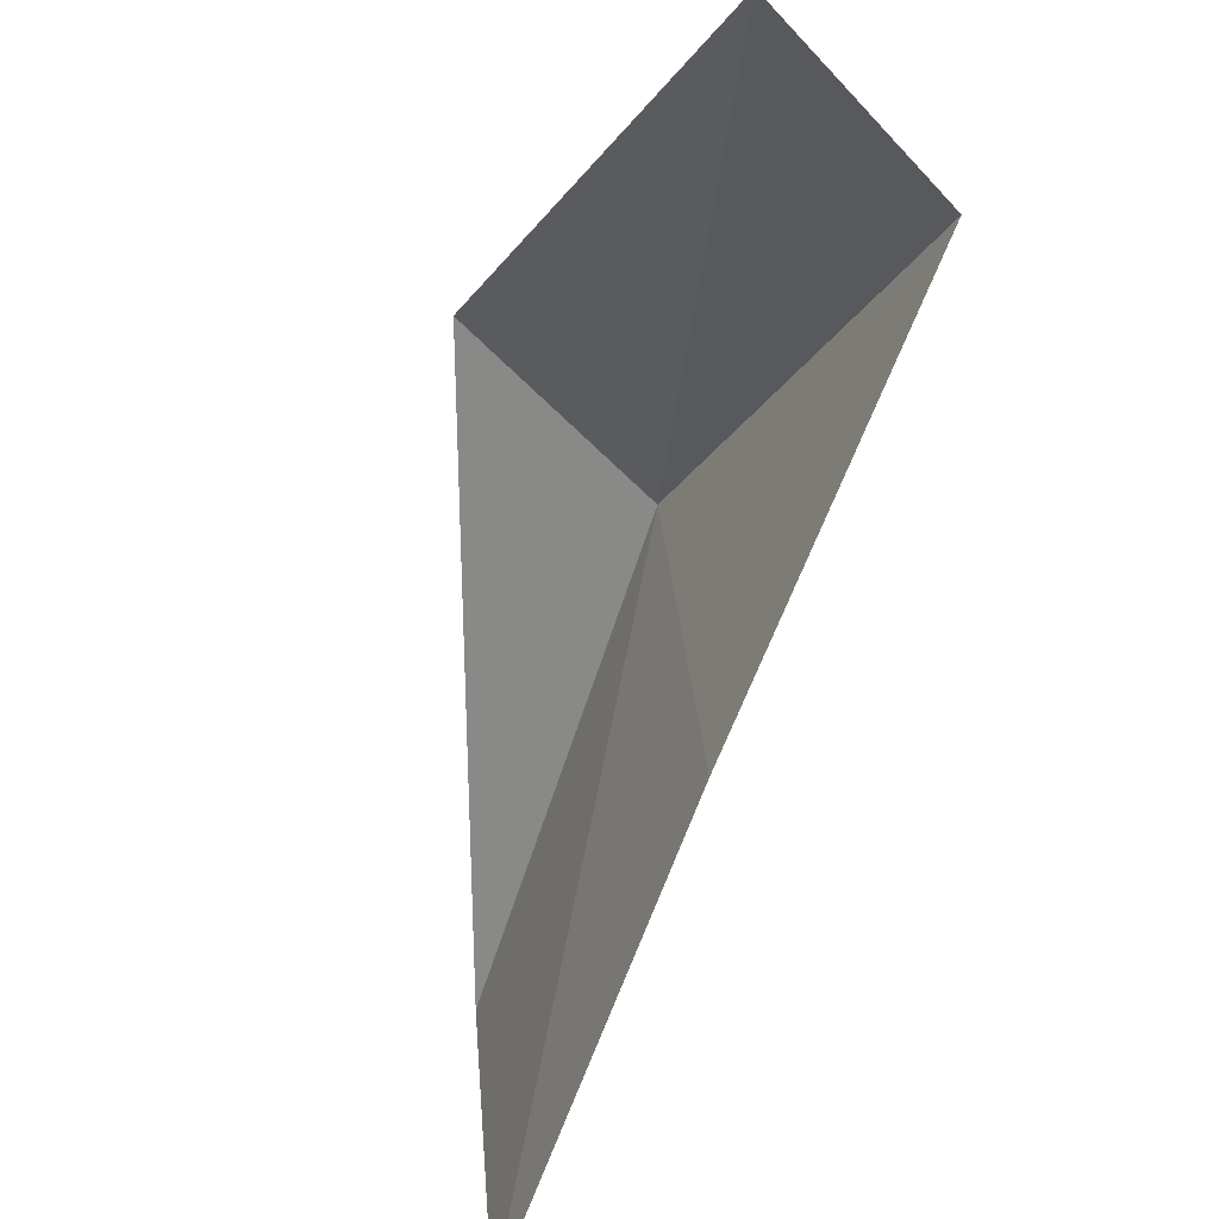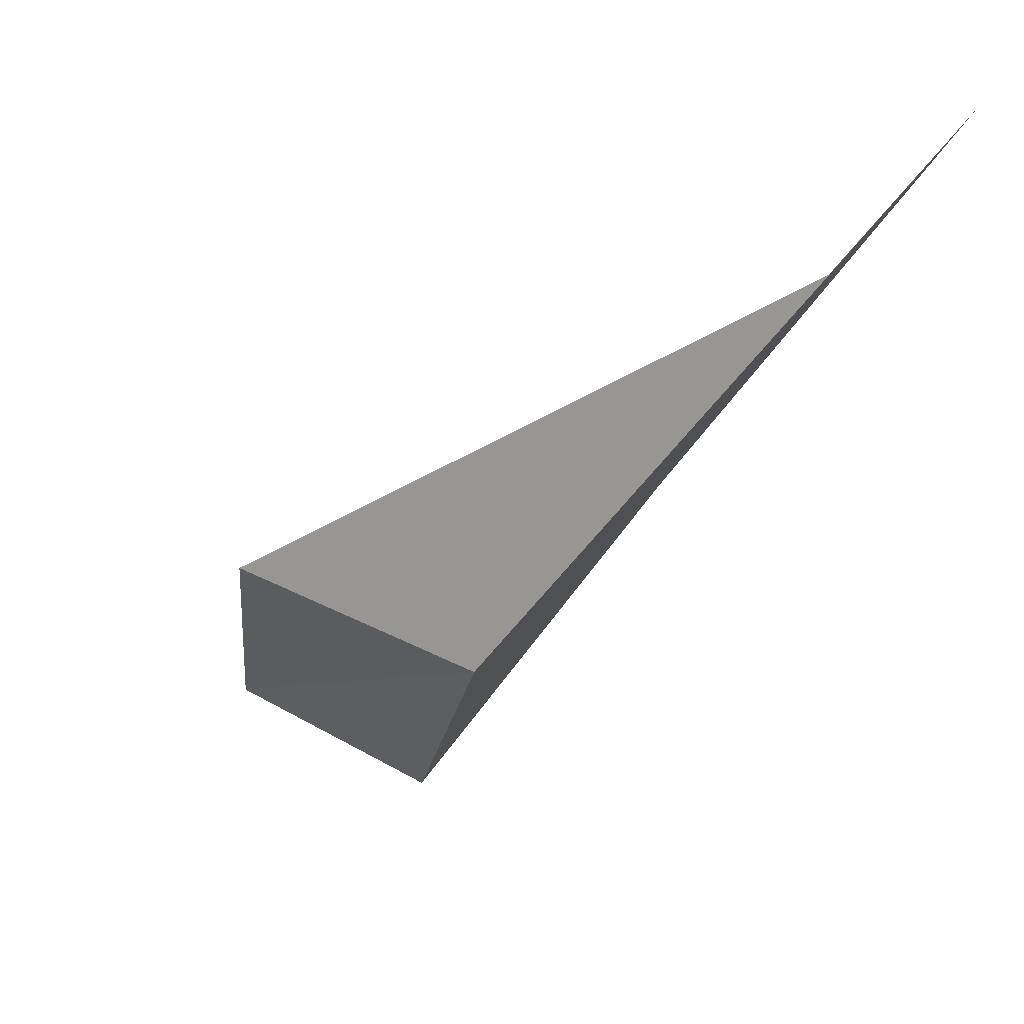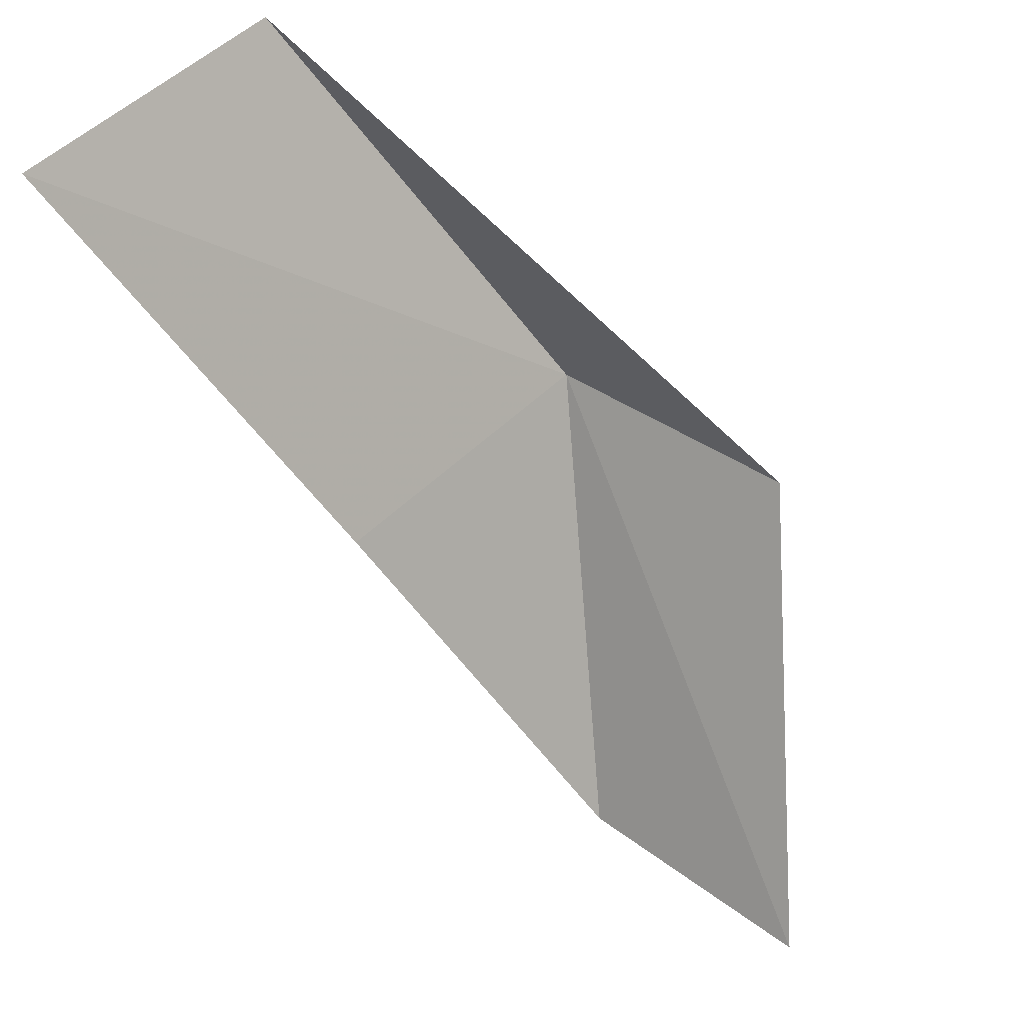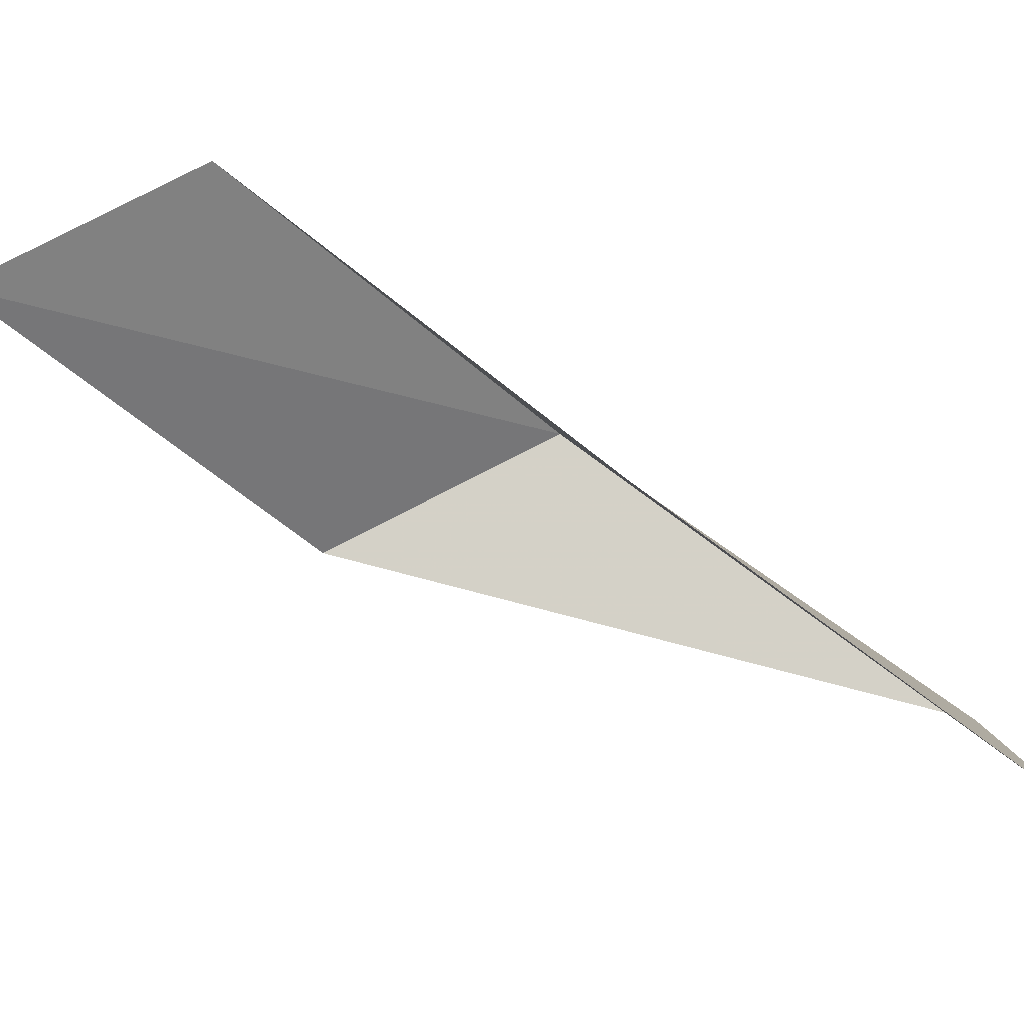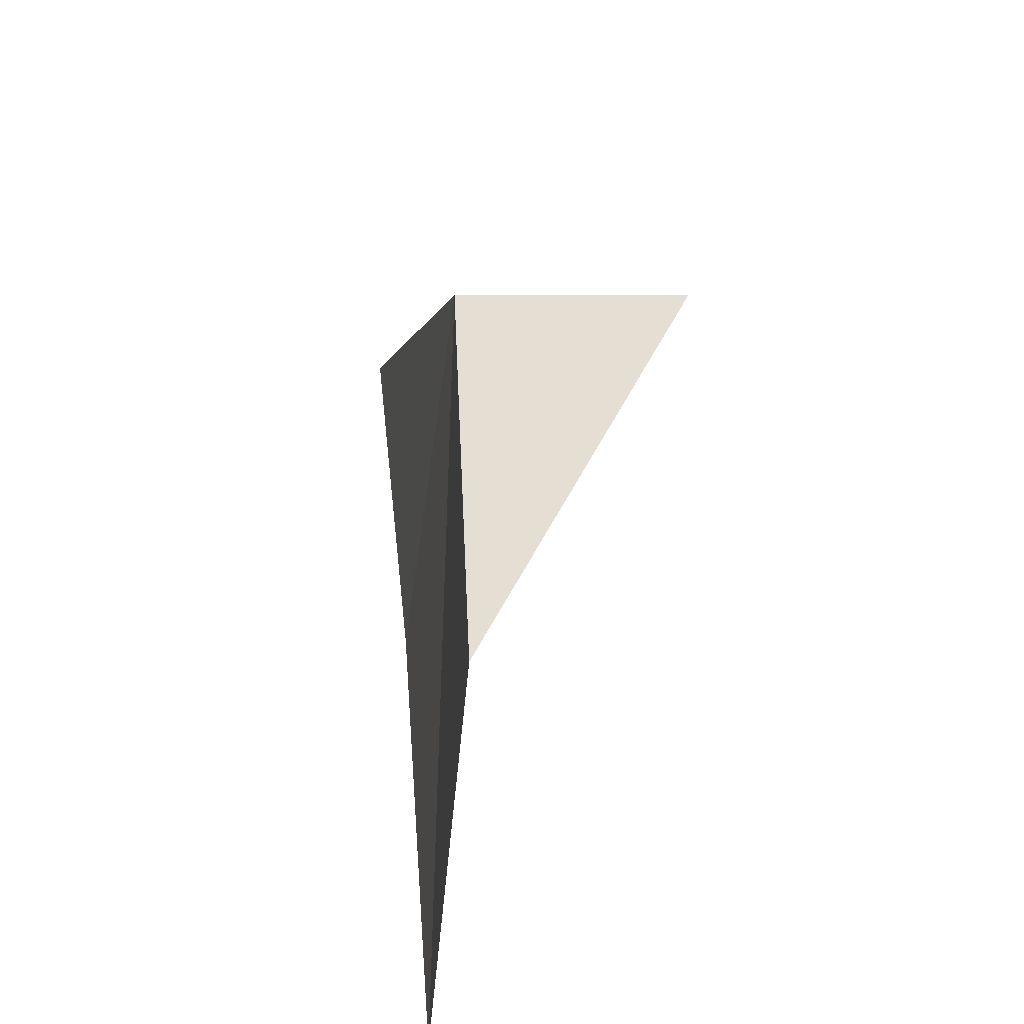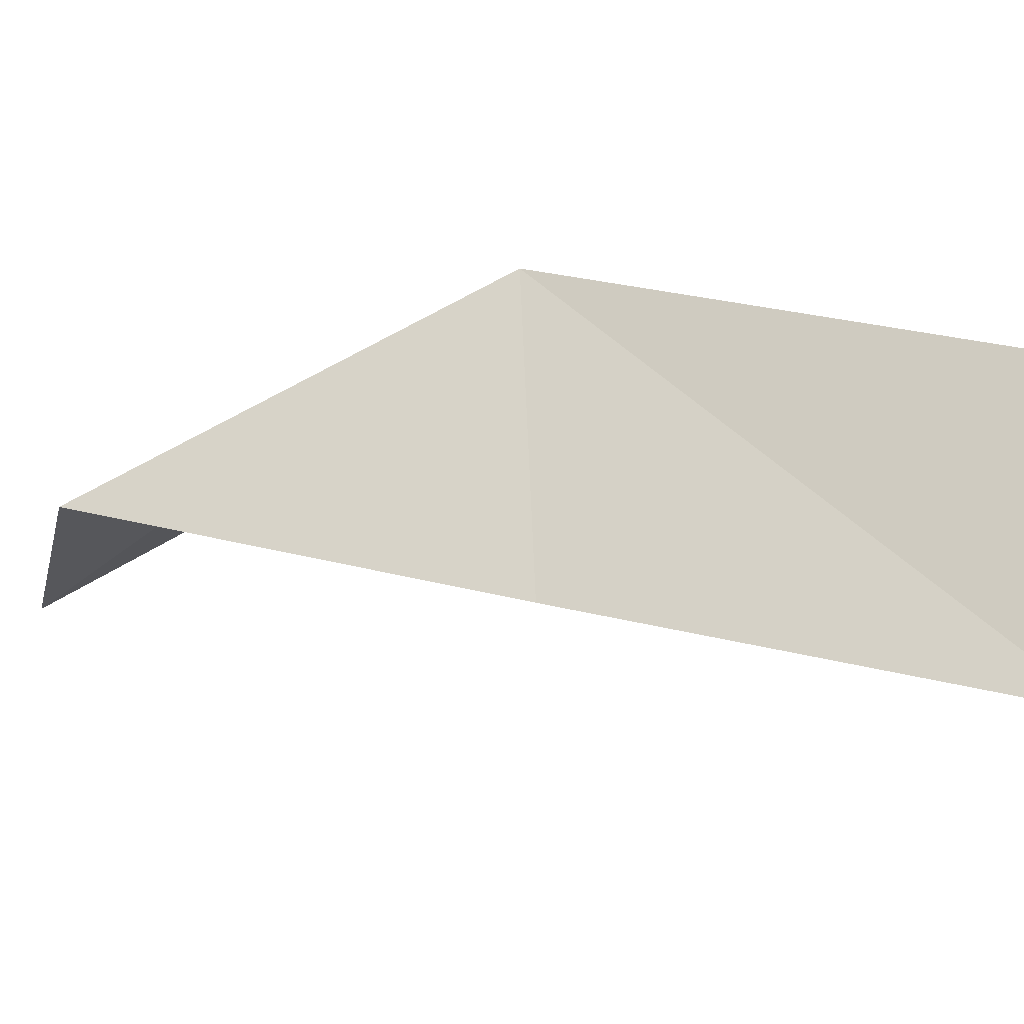
<metadata>
{"format":"obj","ext":"obj","renderer":"f3d","projection":"perspective","resolution":1024,"background":"white","views":[{"elev":-55.9,"azim":128.8,"up":"+Y"},{"elev":38.5,"azim":-156.7,"up":"+Z"},{"elev":42.9,"azim":29.2,"up":"+Z"},{"elev":-76.9,"azim":-154.6,"up":"+Y"},{"elev":22.2,"azim":-34.2,"up":"+Y"},{"elev":-11.8,"azim":-104.0,"up":"+Y"}]}
</metadata>
<code>
v 13.33 47.47 61.02
v 16.2 46.98 61.02
v 10.53 46.12 65.53
v 10.1 42.73 65.53
v 12.71 43.97 61.02
v 17.79 44.56 56.66
v 15.09 45.16 56.66
f 1 3 2
f 1 5 4
f 1 4 3
f 1 6 7
f 1 2 6
f 1 7 5

</code>
